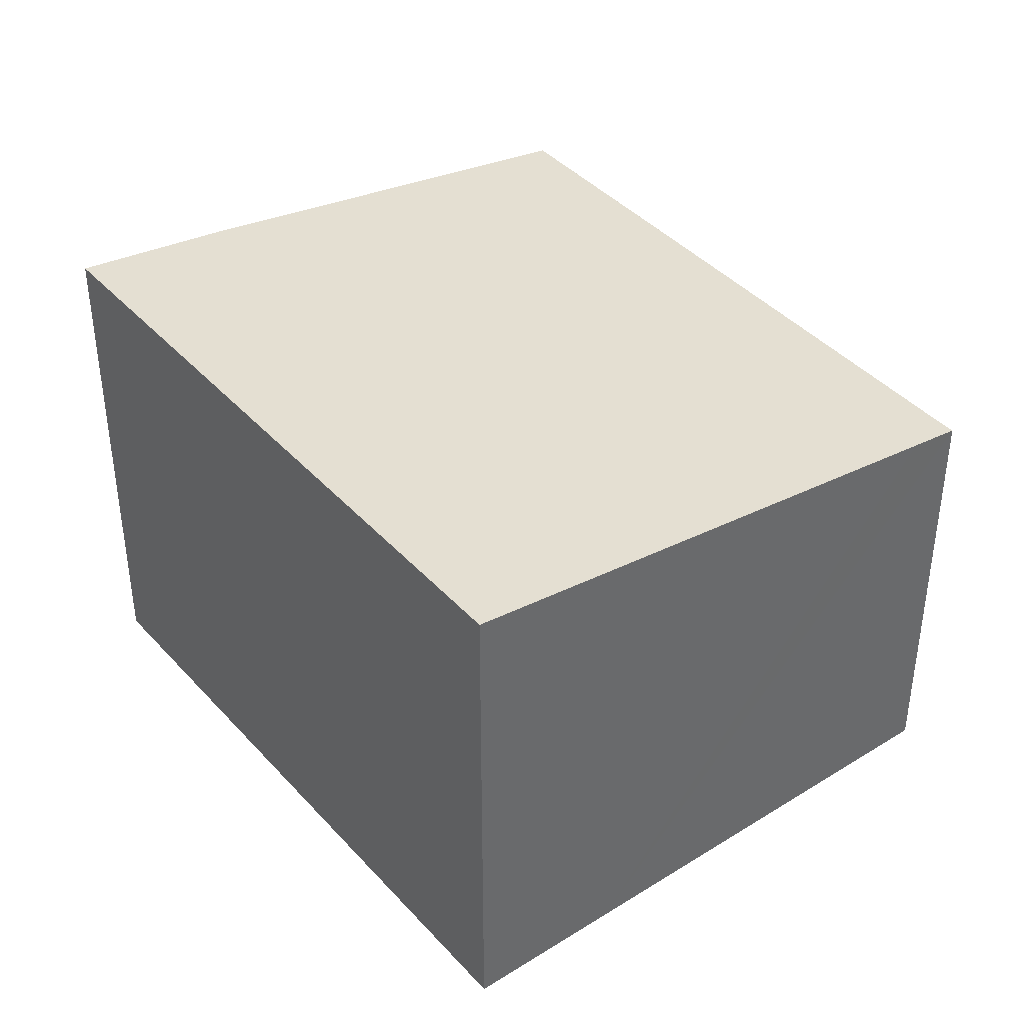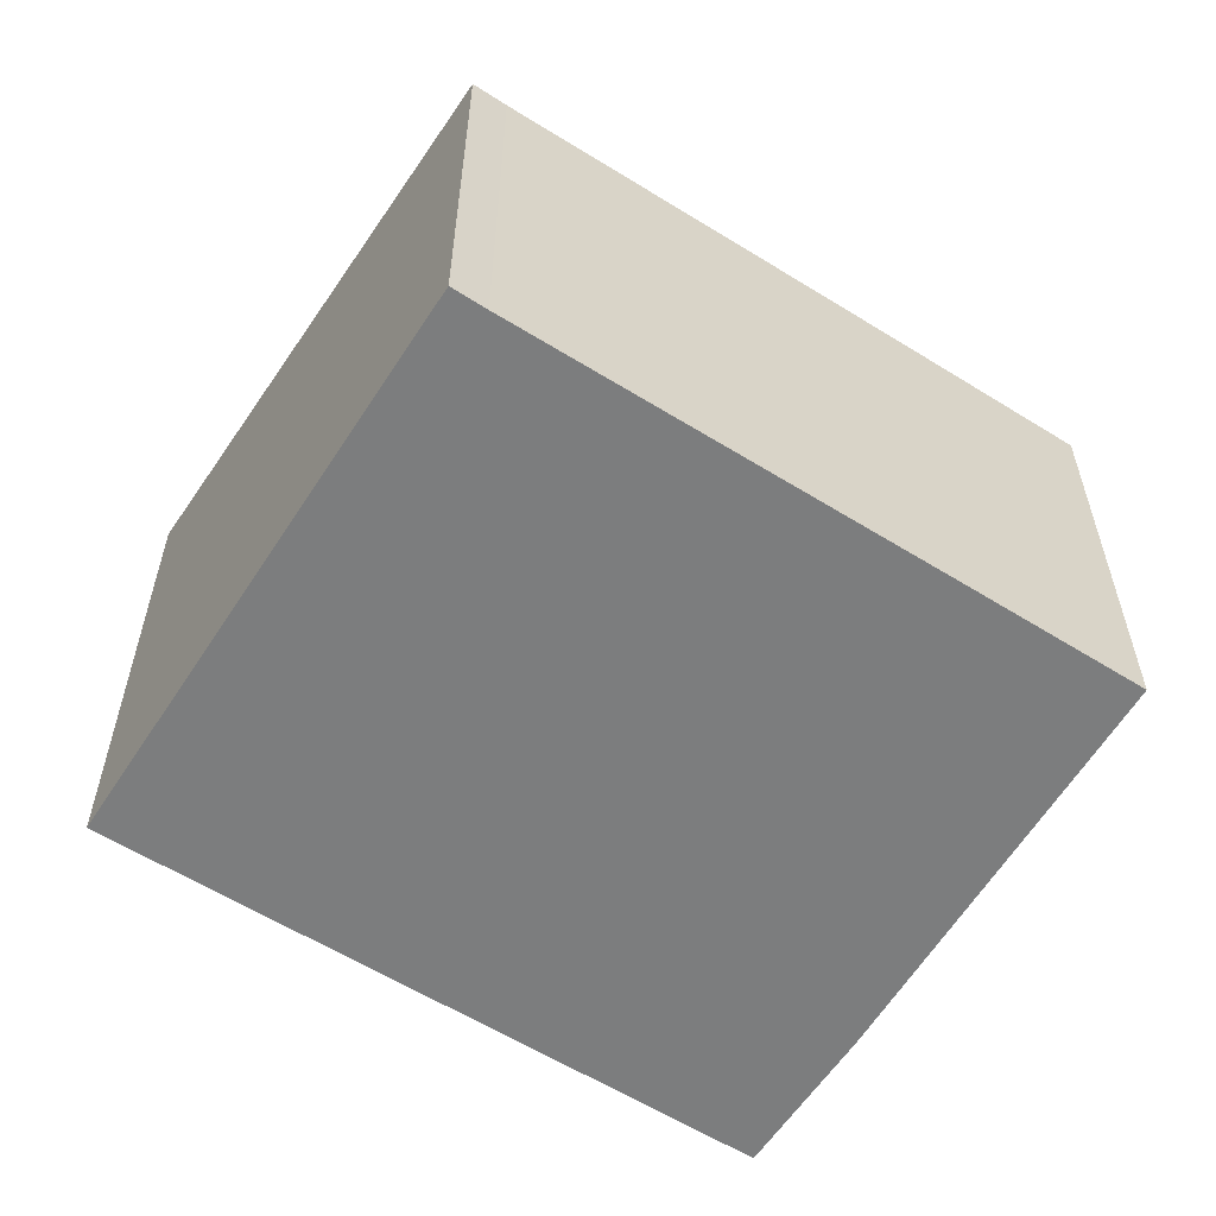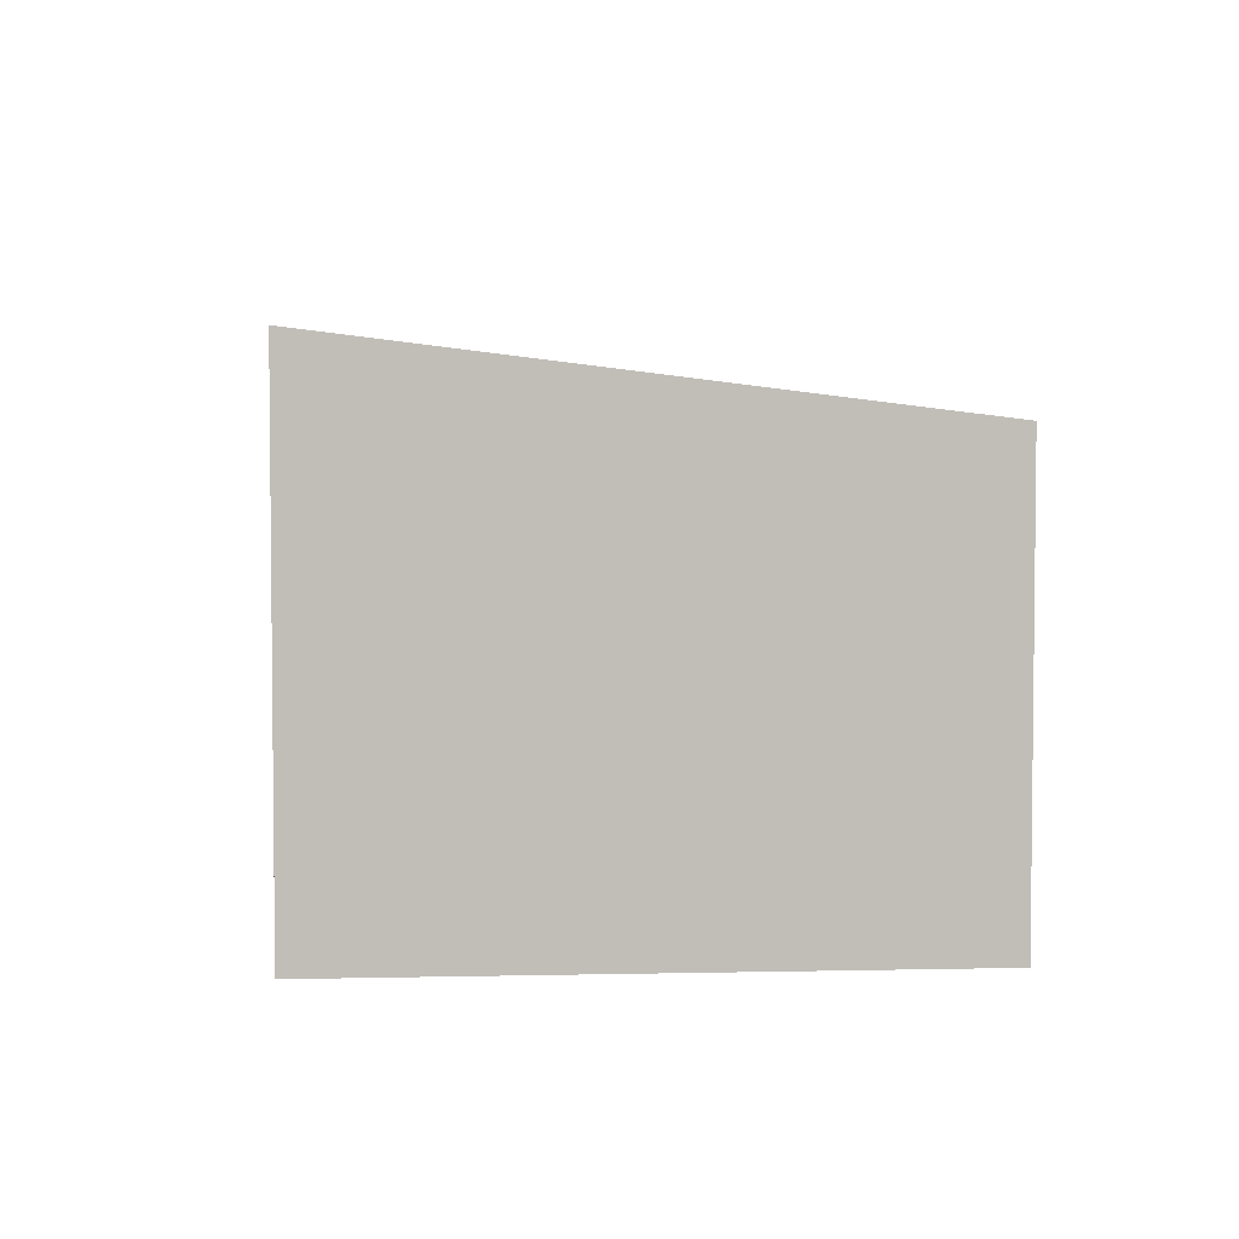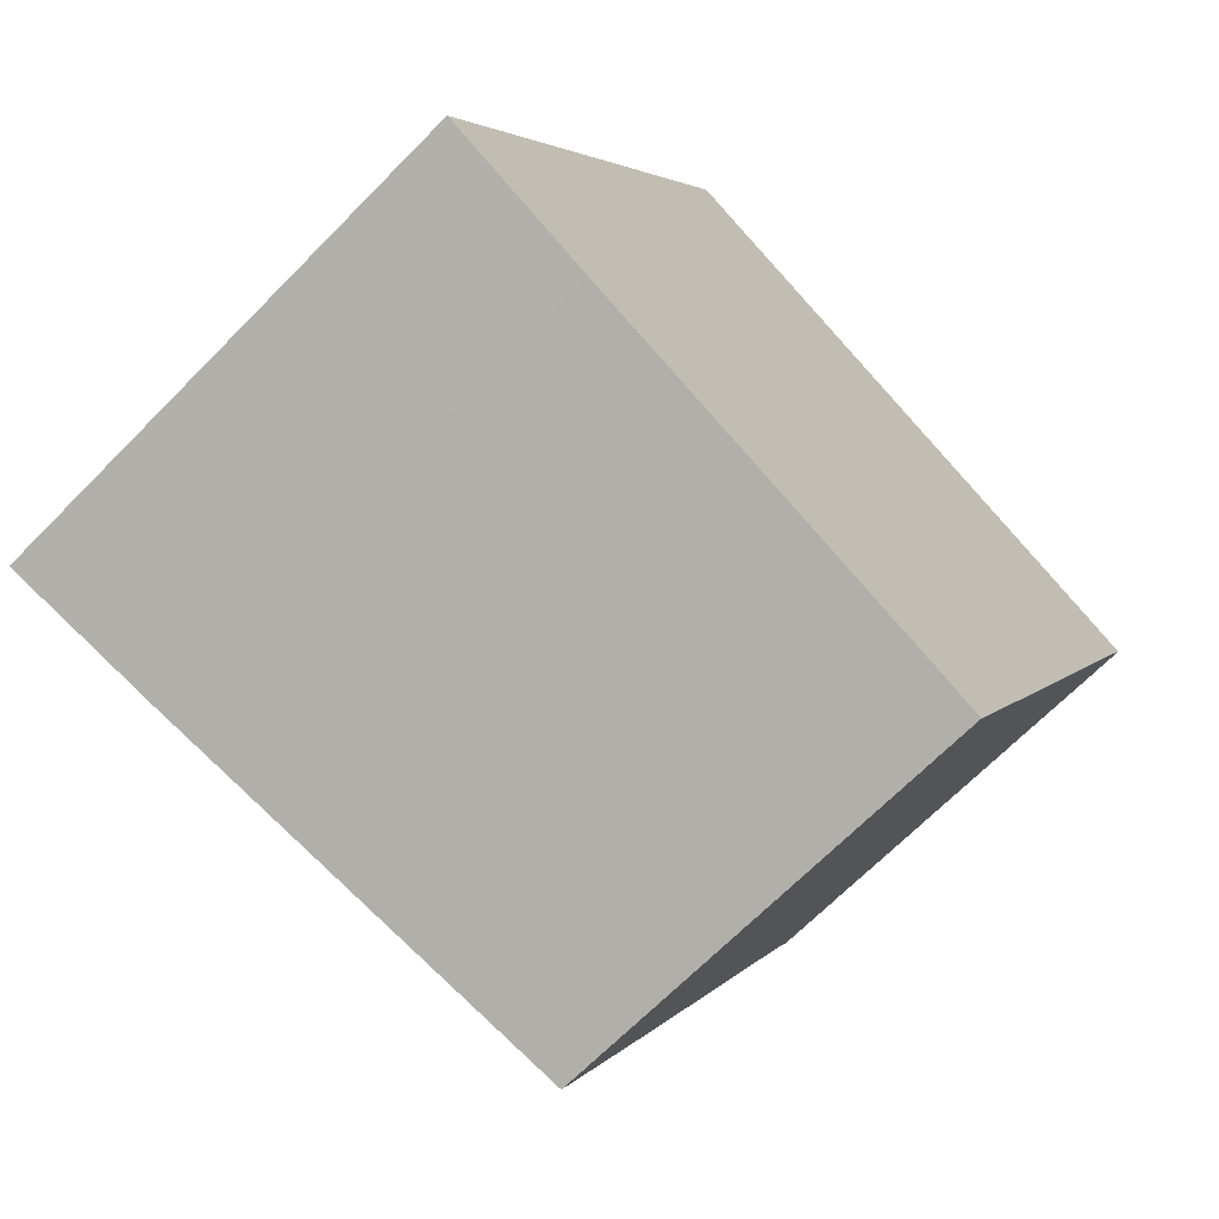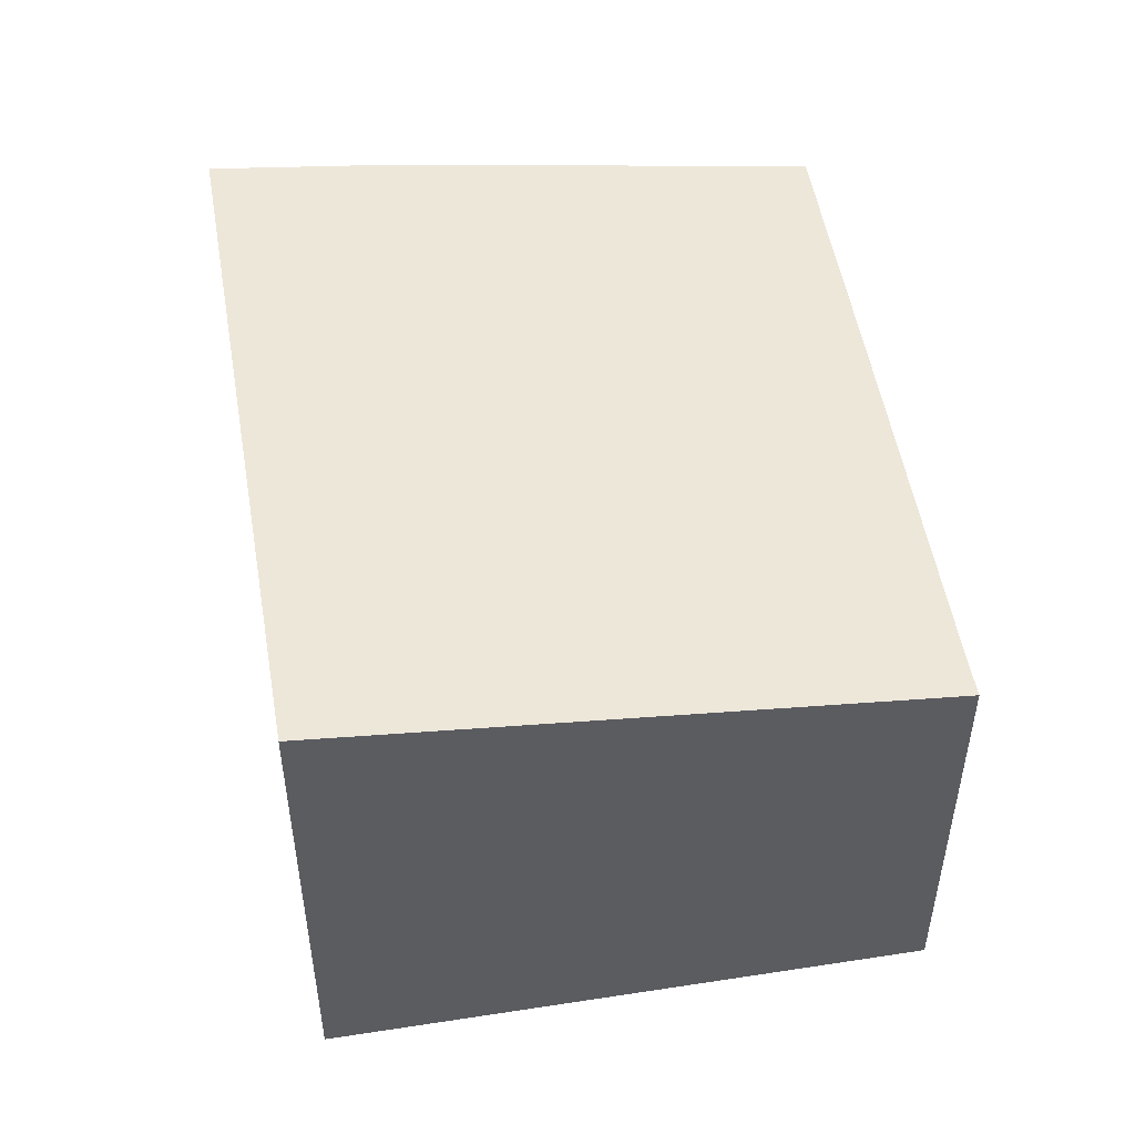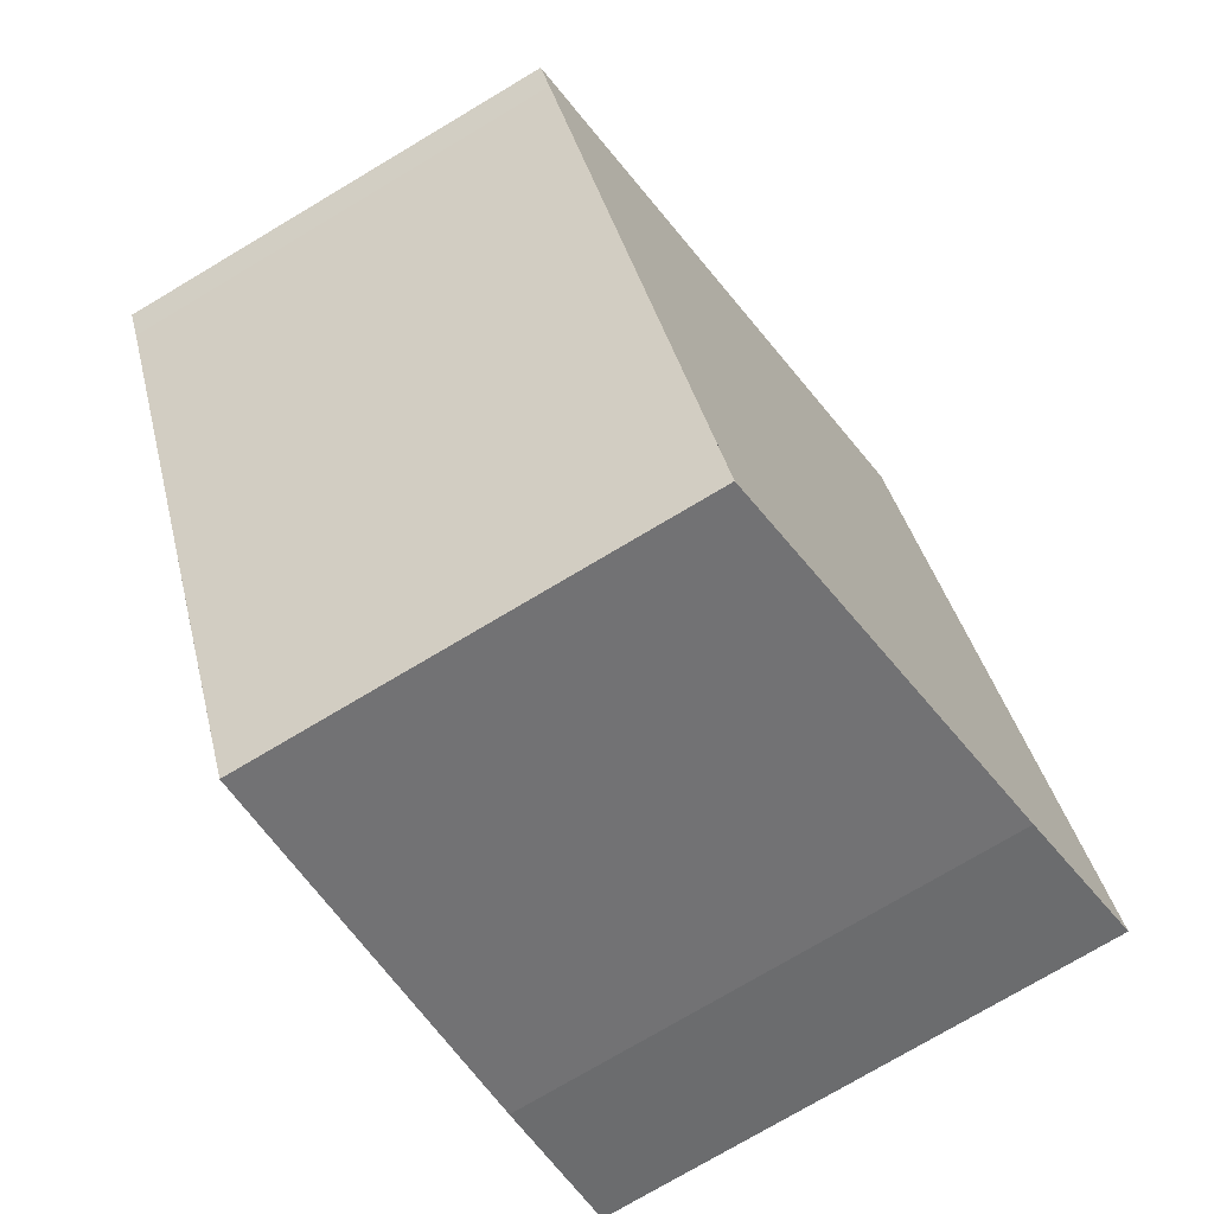
<metadata>
{"format":"obj","ext":"obj","renderer":"f3d","projection":"perspective","resolution":1024,"background":"white","views":[{"elev":40.6,"azim":-11.6,"up":"+Y"},{"elev":-59.0,"azim":83.2,"up":"+Y"},{"elev":4.4,"azim":21.6,"up":"+Y"},{"elev":-67.7,"azim":-44.5,"up":"+Z"},{"elev":51.6,"azim":16.4,"up":"+Y"},{"elev":-76.0,"azim":120.7,"up":"+Z"}]}
</metadata>
<code>
v  7.823 8.605 9.671
v  3.268 8.947 6.685
v  5.322 8.947 10.89
v  0 8.947 5.478e-16
v  13.97 7.764 6.685
v  2.614 8.589 -1.271
v  9.612 7.649 -4.364
v  14.5 7.653 5.717
v  14.79 7.652 6.285
v  12.34 7.65 1.251
v  11.61 7.65 -0.267
v  11.52 7.65 -0.44
v  10.97 7.649 -1.571
v  11.07 7.649 -1.368
v  9.742 7.649 -4.098
v  5.322 -6.666e-16 10.89
v  7.823 -5.922e-16 9.671
v  13.97 -4.093e-16 6.685
v  14.79 -3.848e-16 6.285
v  14.5 -3.501e-16 5.717
v  12.34 -7.66e-17 1.251
v  9.612 2.672e-16 -4.364
v  11.61 1.635e-17 -0.267
v  11.52 2.694e-17 -0.44
v  10.97 9.62e-17 -1.571
v  11.07 8.377e-17 -1.368
v  9.742 2.509e-16 -4.098
v  2.614 7.783e-17 -1.271
v  0 0 0
v  3.268 -4.093e-16 6.685
g defaultobject
f 1 2 3
f 2 1 4
f 4 1 5
f 4 5 6
f 6 5 7
f 7 5 8
f 8 5 9
f 7 8 10
f 7 10 11
f 7 11 12
f 7 12 13
f 13 12 14
f 7 13 15
f 16 1 3
f 1 16 5
f 5 16 17
f 5 17 9
f 9 17 18
f 9 18 19
f 9 20 8
f 20 9 19
f 20 10 8
f 10 20 11
f 11 20 12
f 12 20 14
f 14 20 21
f 14 21 13
f 13 21 15
f 15 21 7
f 7 21 22
f 22 21 23
f 22 23 24
f 22 24 25
f 25 24 26
f 22 25 27
f 7 28 6
f 28 7 22
f 6 29 4
f 29 6 28
f 2 16 3
f 16 2 4
f 16 4 30
f 30 4 29
f 22 29 28
f 29 22 30
f 30 22 27
f 30 27 25
f 30 25 26
f 30 26 24
f 30 24 23
f 30 23 21
f 30 21 20
f 30 20 16
f 16 20 19
f 16 19 17
f 17 19 18

</code>
